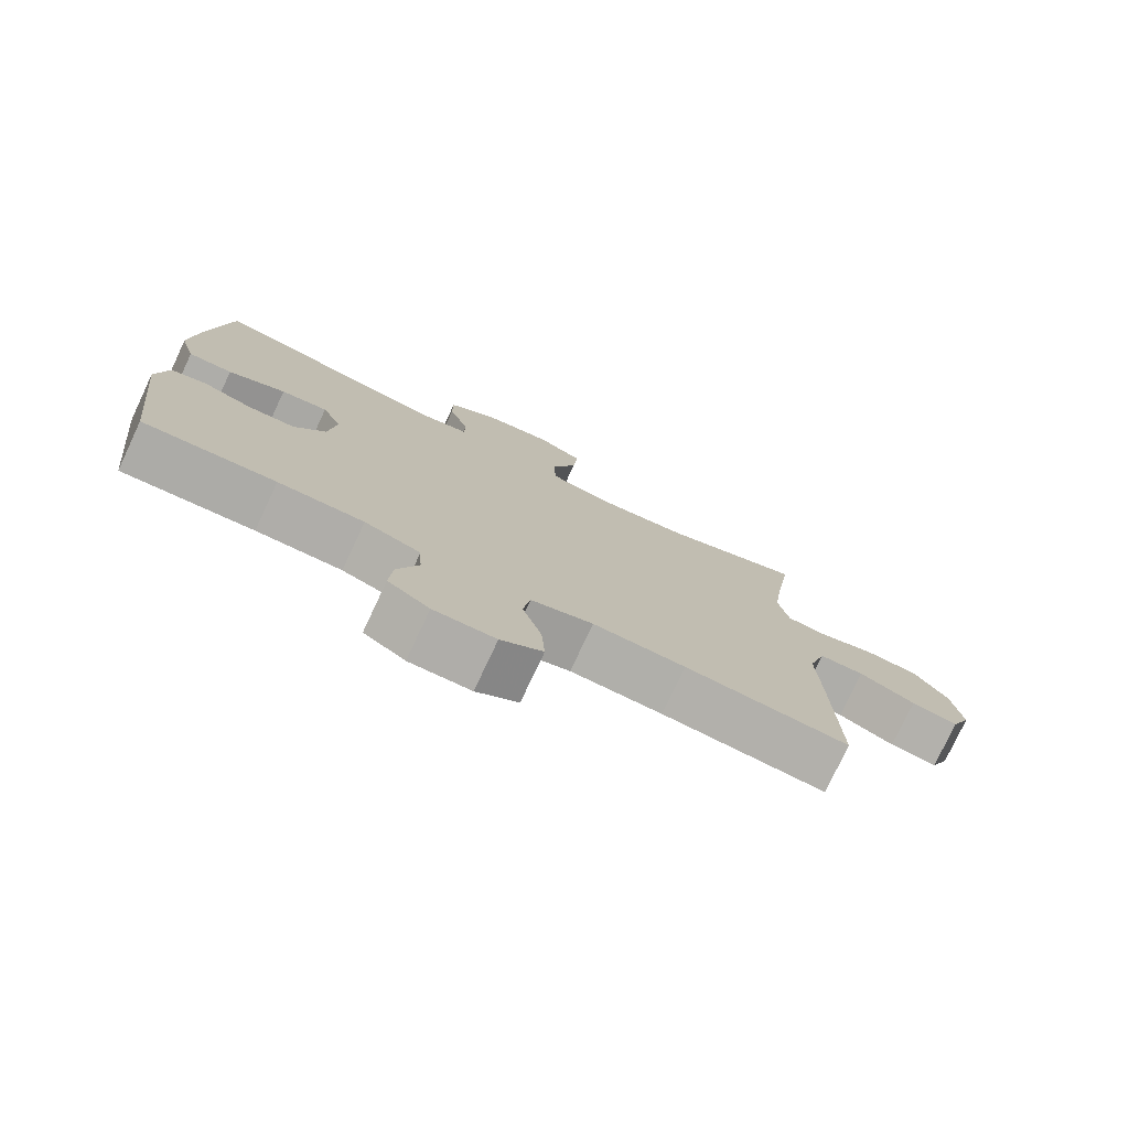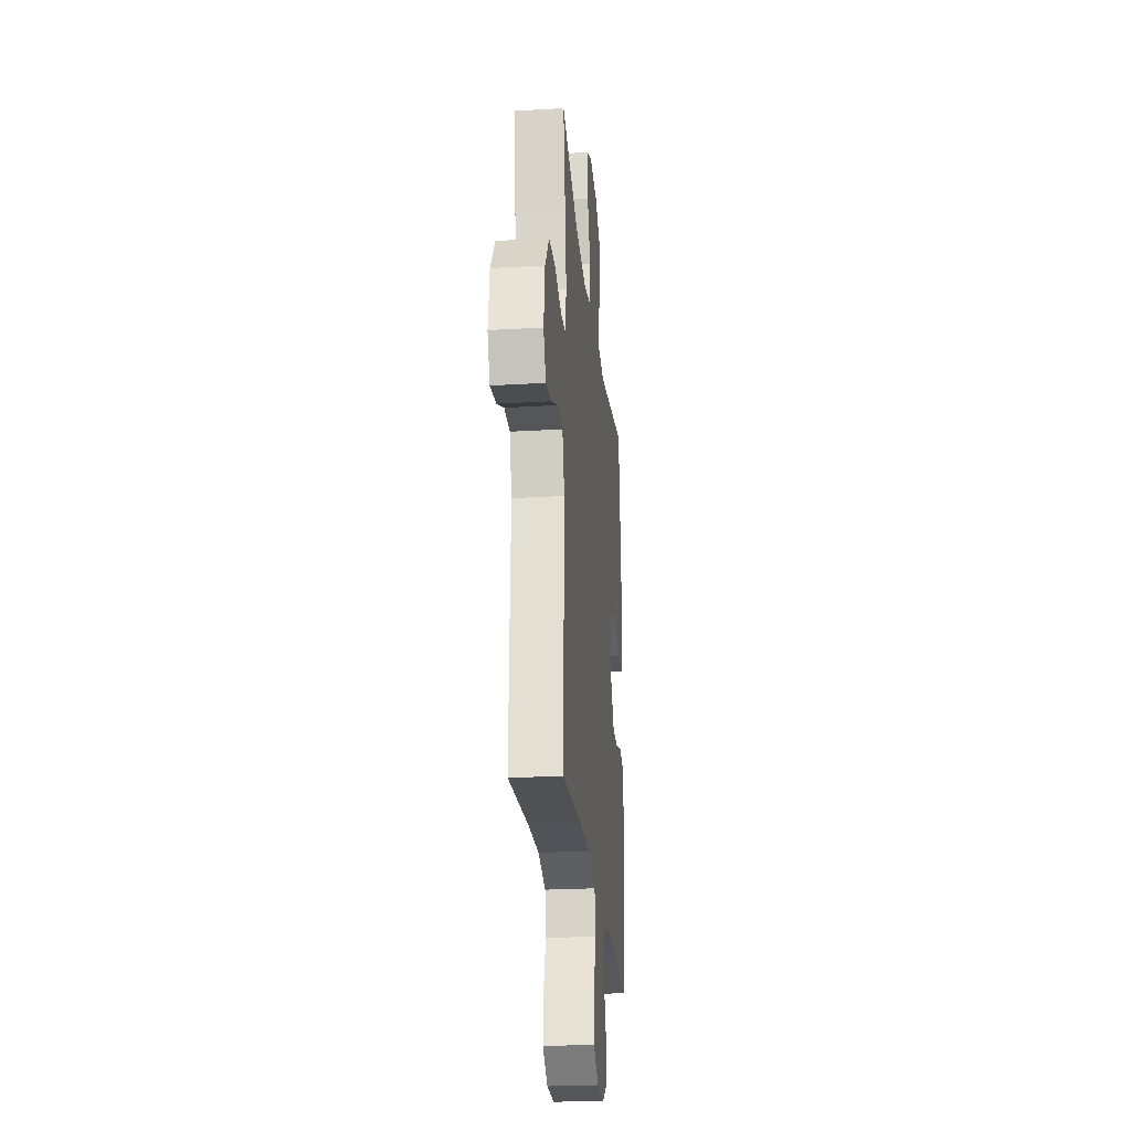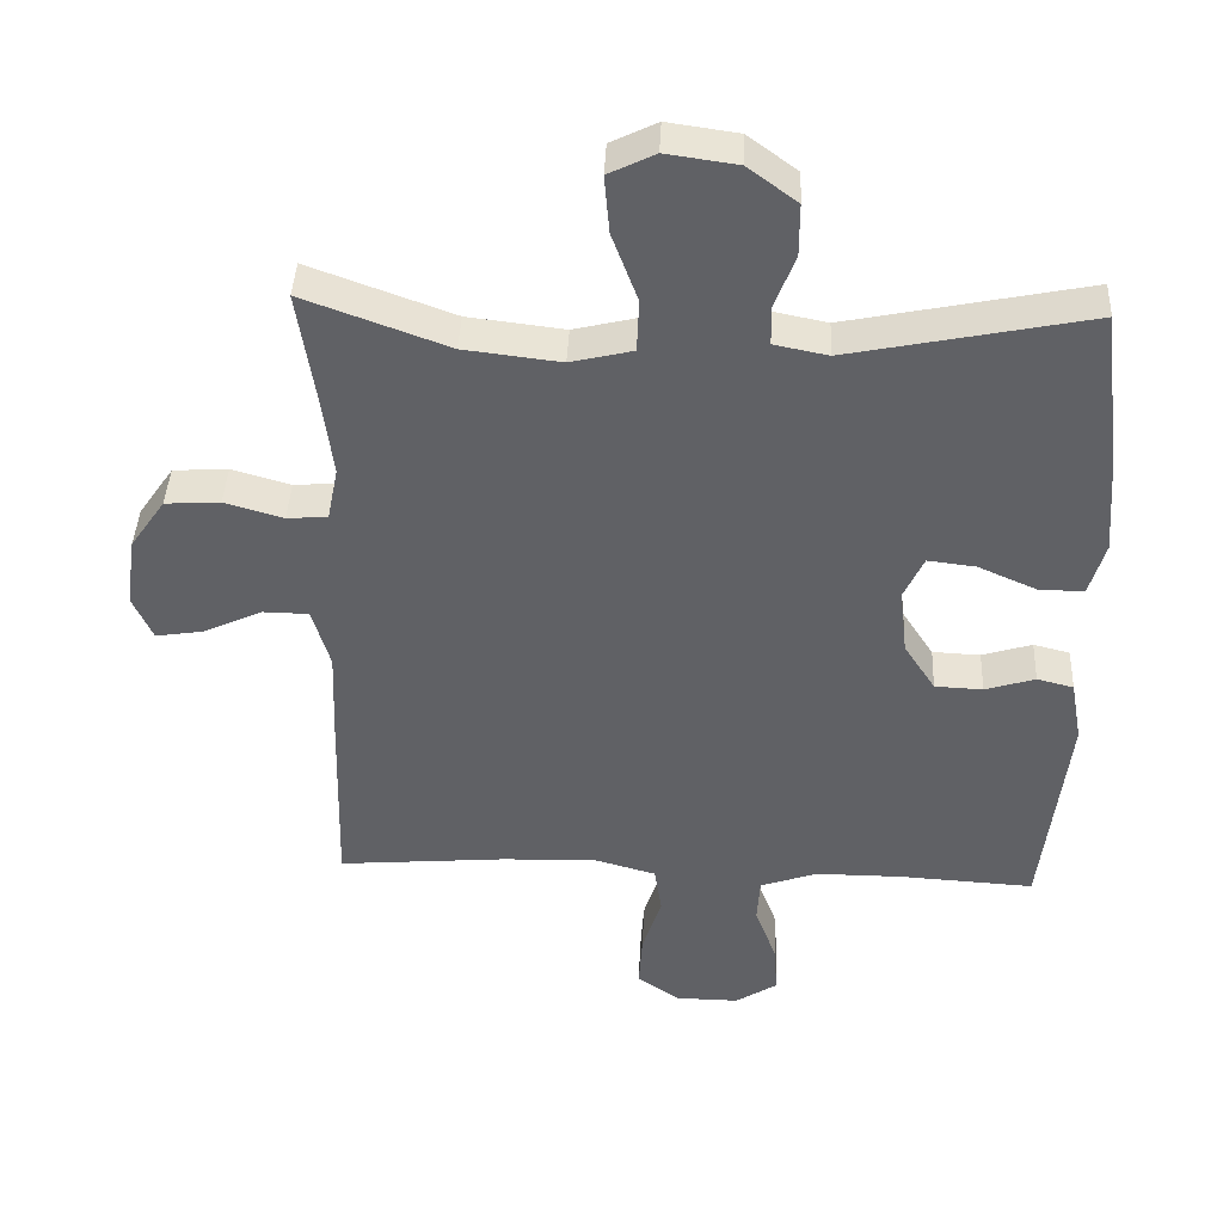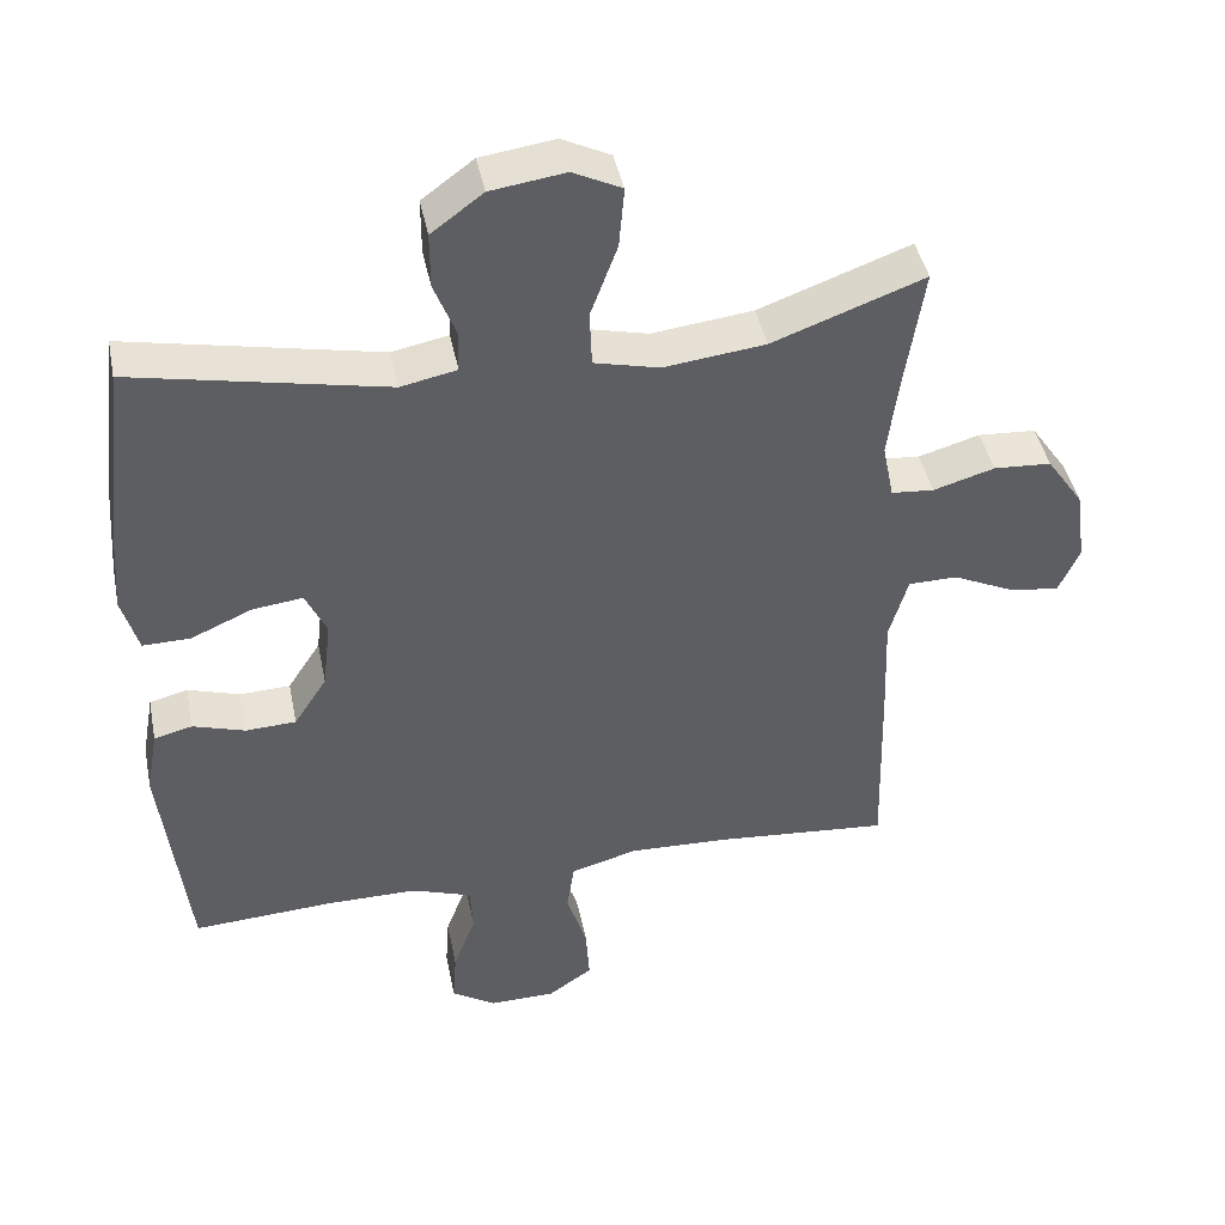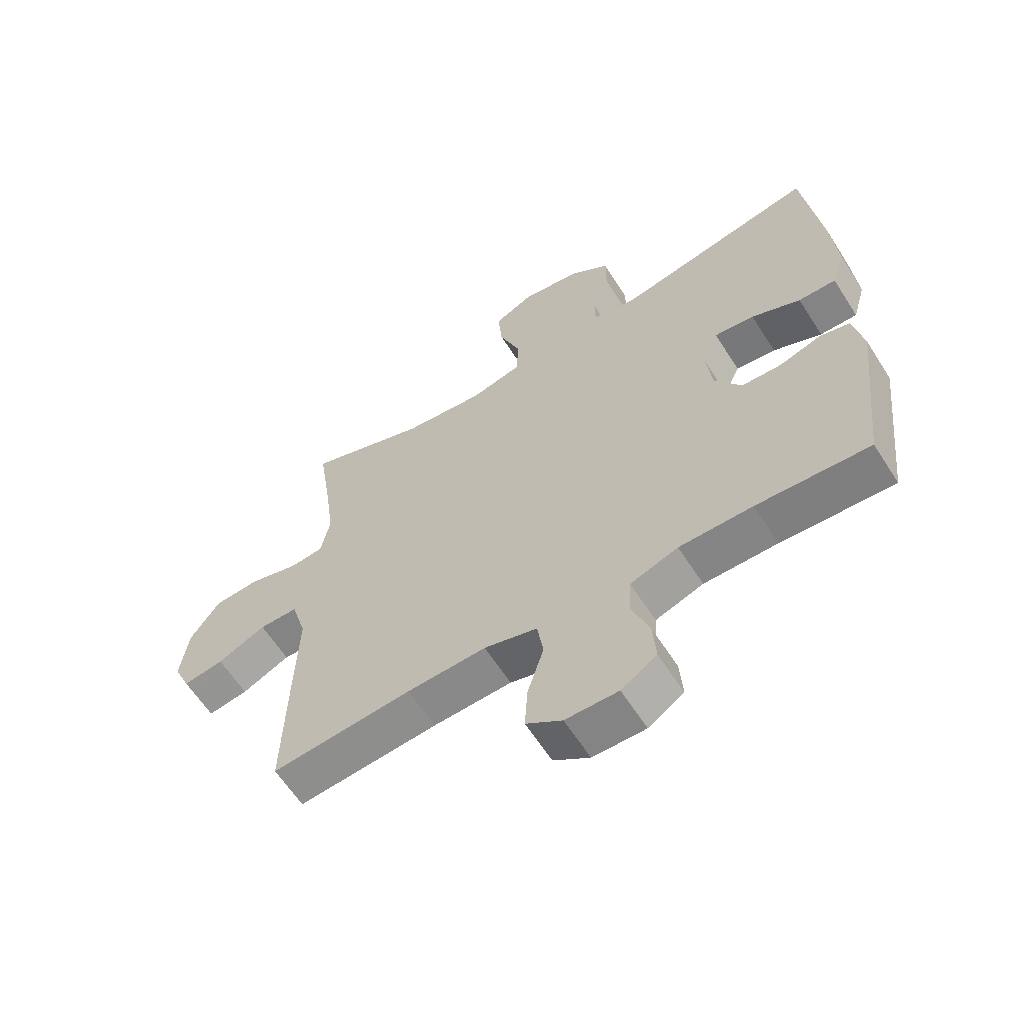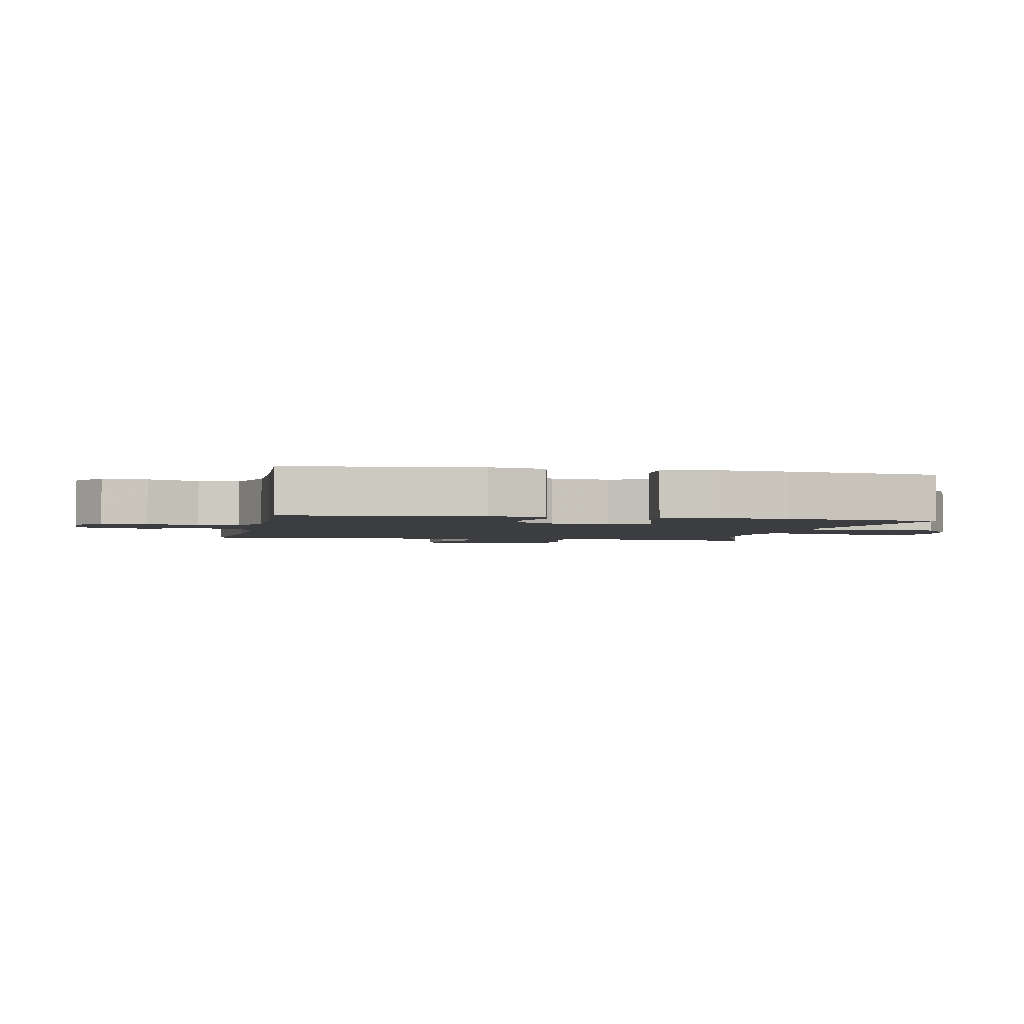
<metadata>
{"format":"obj","ext":"obj","renderer":"f3d","projection":"perspective","resolution":1024,"background":"white","views":[{"elev":-77.4,"azim":-25.2,"up":"+Z"},{"elev":-24.9,"azim":95.5,"up":"+Z"},{"elev":41.1,"azim":-177.4,"up":"+Z"},{"elev":43.3,"azim":-11.4,"up":"+Z"},{"elev":-61.9,"azim":-147.5,"up":"+Z"},{"elev":-2.5,"azim":-101.8,"up":"+Y"}]}
</metadata>
<code>
v -0.5 0.07 -0.5
v -0.535 0.07 -0.197
v -0.519 0.07 -0.109
v -0.468 0.07 -0.096
v -0.398 0.07 -0.118
v -0.331 0.07 -0.115
v -0.287 0.07 -0.047
v -0.276 0.07 0.046
v -0.304 0.07 0.107
v -0.371 0.07 0.099
v -0.453 0.07 0.063
v -0.516 0.07 0.062
v -0.538 0.07 0.138
v -0.529 0.07 0.258
v -0.5 0.07 0.5
v -0.164 0.07 0.431
v -0.089 0.07 0.446
v -0.088 0.07 0.501
v -0.117 0.07 0.576
v -0.117 0.07 0.65
v -0.048 0.07 0.701
v 0.051 0.07 0.715
v 0.116 0.07 0.683
v 0.109 0.07 0.602
v 0.073 0.07 0.505
v 0.076 0.07 0.431
v 0.163 0.07 0.41
v 0.298 0.07 0.426
v 0.5 0.07 0.5
v 0.476 0.07 0.342
v 0.461 0.07 0.228
v 0.476 0.07 0.152
v 0.533 0.07 0.147
v 0.615 0.07 0.171
v 0.692 0.07 0.166
v 0.741 0.07 0.095
v 0.755 0.07 -0.003
v 0.727 0.07 -0.066
v 0.659 0.07 -0.055
v 0.578 0.07 -0.017
v 0.513 0.07 -0.018
v 0.488 0.07 -0.104
v 0.493 0.07 -0.239
v 0.5 0.07 -0.5
v 0.265 0.07 -0.48
v 0.133 0.07 -0.475
v 0.044 0.07 -0.5
v 0.034 0.07 -0.567
v 0.061 0.07 -0.653
v 0.066 0.07 -0.729
v 0.006 0.07 -0.77
v -0.082 0.07 -0.771
v -0.141 0.07 -0.733
v -0.136 0.07 -0.662
v -0.106 0.07 -0.581
v -0.11 0.07 -0.517
v -0.19 0.07 -0.489
v -0.312 0.07 -0.489
v -0.5 0 -0.5
v -0.535 0 -0.197
v -0.519 0 -0.109
v -0.468 0 -0.096
v -0.398 0 -0.118
v -0.331 0 -0.115
v -0.287 0 -0.047
v -0.276 0 0.046
v -0.304 0 0.107
v -0.371 0 0.099
v -0.453 0 0.063
v -0.516 0 0.062
v -0.538 0 0.138
v -0.529 0 0.258
v -0.5 0 0.5
v -0.164 0 0.431
v -0.089 0 0.446
v -0.088 0 0.501
v -0.117 0 0.576
v -0.117 0 0.65
v -0.048 0 0.701
v 0.051 0 0.715
v 0.116 0 0.683
v 0.109 0 0.602
v 0.073 0 0.505
v 0.076 0 0.431
v 0.163 0 0.41
v 0.298 0 0.426
v 0.5 0 0.5
v 0.476 0 0.342
v 0.461 0 0.228
v 0.476 0 0.152
v 0.533 0 0.147
v 0.615 0 0.171
v 0.692 0 0.166
v 0.741 0 0.095
v 0.755 0 -0.003
v 0.727 0 -0.066
v 0.659 0 -0.055
v 0.578 0 -0.017
v 0.513 0 -0.018
v 0.488 0 -0.104
v 0.493 0 -0.239
v 0.5 0 -0.5
v 0.265 0 -0.48
v 0.133 0 -0.475
v 0.044 0 -0.5
v 0.034 0 -0.567
v 0.061 0 -0.653
v 0.066 0 -0.729
v 0.006 0 -0.77
v -0.082 0 -0.771
v -0.141 0 -0.733
v -0.136 0 -0.662
v -0.106 0 -0.581
v -0.11 0 -0.517
v -0.19 0 -0.489
v -0.312 0 -0.489
f 53 54 55
f 52 53 55
f 51 52 55
f 50 51 55
f 49 50 55
f 48 49 55
f 47 48 55 56
f 46 47 56 57
f 42 43 44 45
f 41 42 45 46
f 38 39 40
f 37 38 40
f 36 37 40
f 35 36 40
f 34 35 40
f 33 34 40
f 32 33 40 41
f 28 29 30
f 27 28 30 31
f 26 27 31 32
f 23 24 25
f 22 23 25
f 21 22 25
f 20 21 25
f 19 20 25
f 18 19 25
f 17 18 25 26
f 46 57 58
f 41 46 58
f 32 41 58
f 26 32 58
f 17 26 58
f 16 17 58
f 14 15 16
f 13 14 16
f 12 13 16
f 11 12 16
f 10 11 16
f 3 4 5
f 2 3 5
f 1 2 5
f 58 1 5
f 58 5 6
f 9 10 16
f 8 9 16
f 7 8 16 58
f 6 7 58
f 113 112 111
f 113 111 110
f 113 110 109
f 113 109 108
f 113 108 107
f 113 107 106
f 114 113 106 105
f 115 114 105 104
f 103 102 101 100
f 104 103 100 99
f 98 97 96
f 98 96 95
f 98 95 94
f 98 94 93
f 98 93 92
f 98 92 91
f 99 98 91 90
f 88 87 86
f 89 88 86 85
f 90 89 85 84
f 83 82 81
f 83 81 80
f 83 80 79
f 83 79 78
f 83 78 77
f 83 77 76
f 84 83 76 75
f 116 115 104
f 116 104 99
f 116 99 90
f 116 90 84
f 116 84 75
f 116 75 74
f 74 73 72
f 74 72 71
f 74 71 70
f 74 70 69
f 74 69 68
f 63 62 61
f 63 61 60
f 63 60 59
f 63 59 116
f 64 63 116
f 74 68 67
f 74 67 66
f 116 74 66 65
f 116 65 64
f 1 59 60 2
f 2 60 61 3
f 3 61 62 4
f 4 62 63 5
f 5 63 64 6
f 6 64 65 7
f 7 65 66 8
f 8 66 67 9
f 9 67 68 10
f 10 68 69 11
f 11 69 70 12
f 12 70 71 13
f 13 71 72 14
f 14 72 73 15
f 15 73 74 16
f 16 74 75 17
f 17 75 76 18
f 18 76 77 19
f 19 77 78 20
f 20 78 79 21
f 21 79 80 22
f 22 80 81 23
f 23 81 82 24
f 24 82 83 25
f 25 83 84 26
f 26 84 85 27
f 27 85 86 28
f 28 86 87 29
f 29 87 88 30
f 30 88 89 31
f 31 89 90 32
f 32 90 91 33
f 33 91 92 34
f 34 92 93 35
f 35 93 94 36
f 36 94 95 37
f 37 95 96 38
f 38 96 97 39
f 39 97 98 40
f 40 98 99 41
f 41 99 100 42
f 42 100 101 43
f 43 101 102 44
f 44 102 103 45
f 45 103 104 46
f 46 104 105 47
f 47 105 106 48
f 48 106 107 49
f 49 107 108 50
f 50 108 109 51
f 51 109 110 52
f 52 110 111 53
f 53 111 112 54
f 54 112 113 55
f 55 113 114 56
f 56 114 115 57
f 57 115 116 58
f 58 116 59 1

</code>
